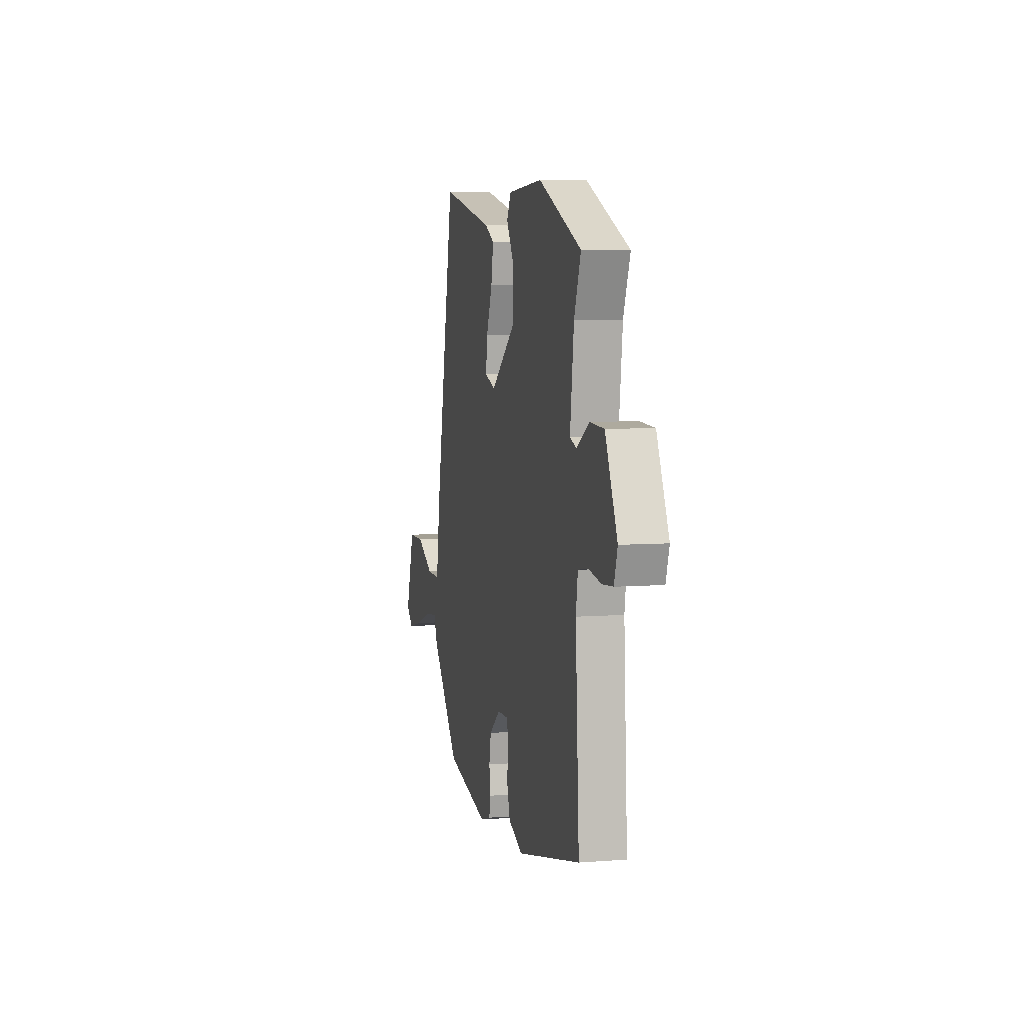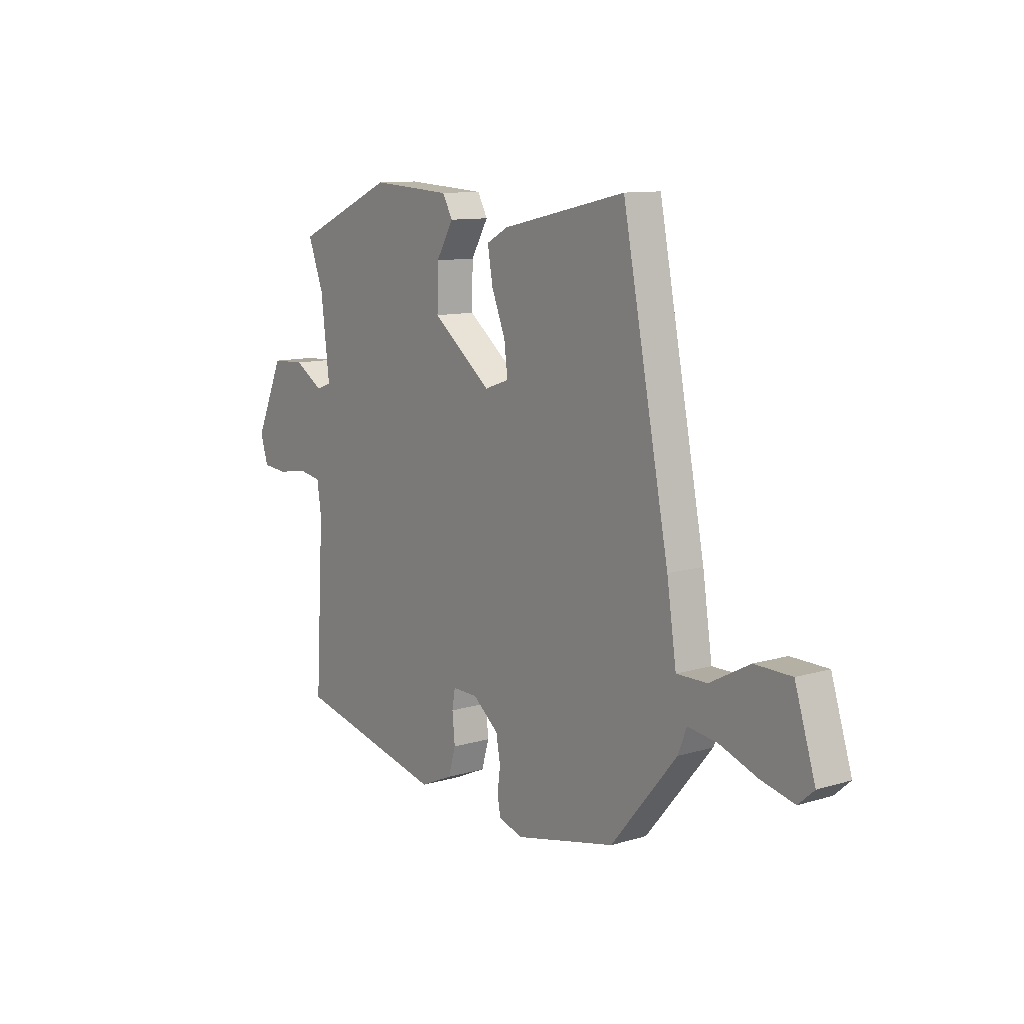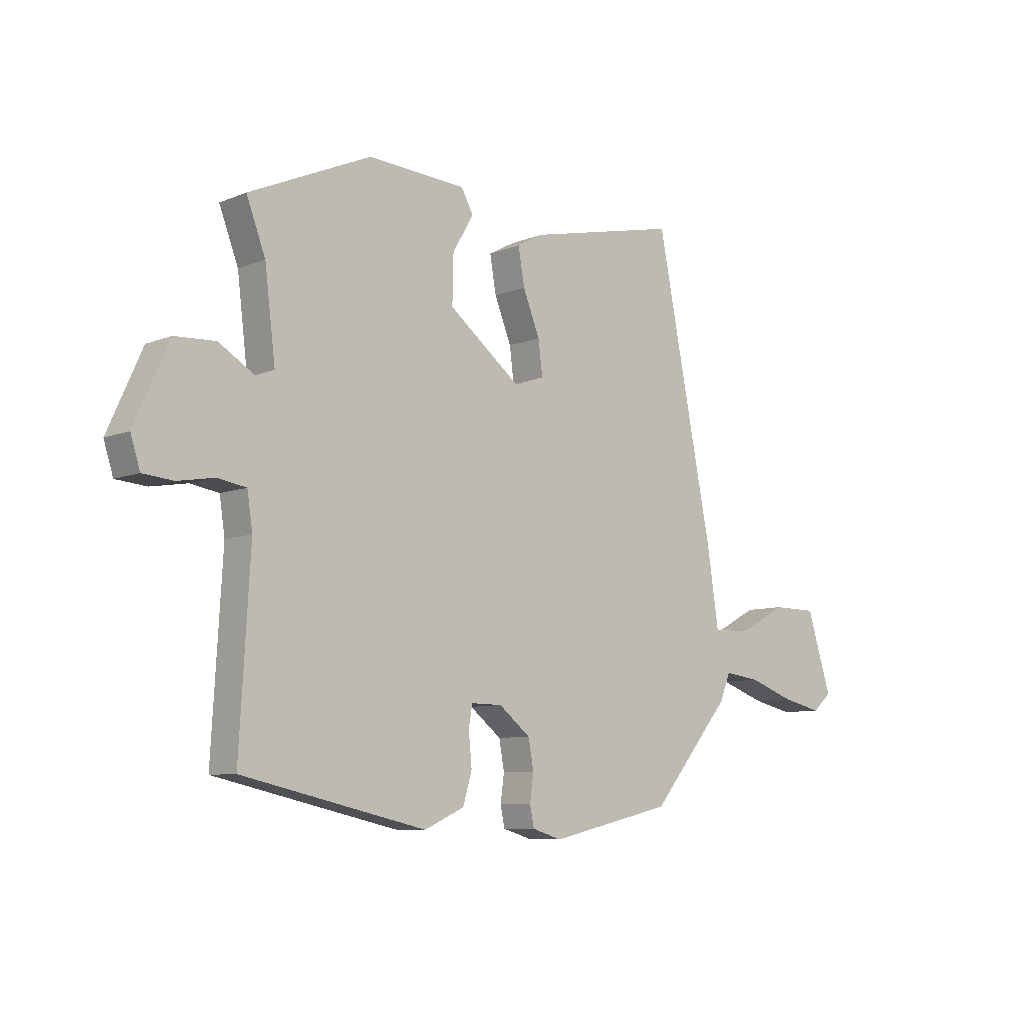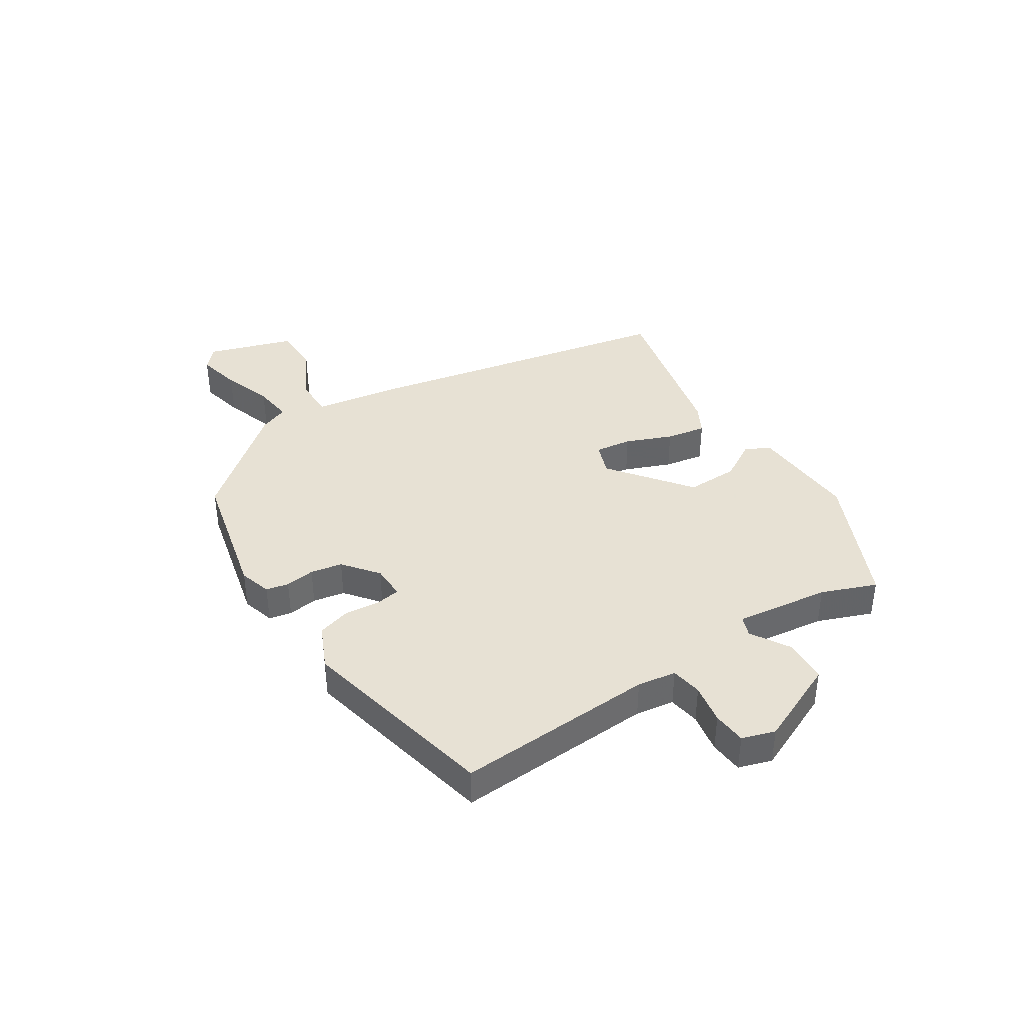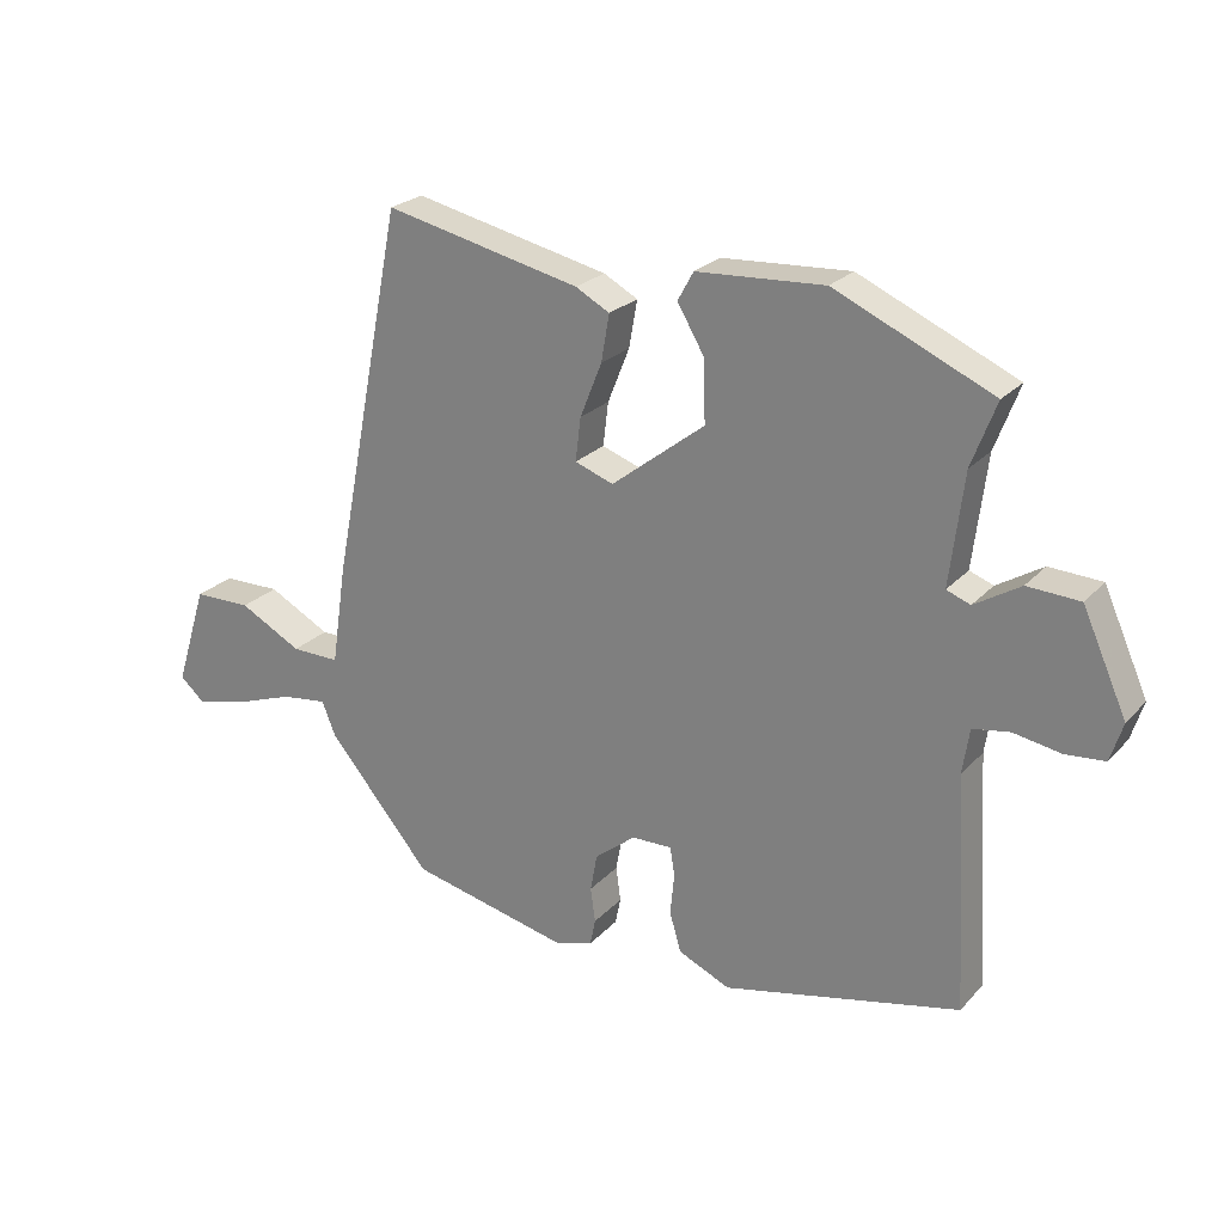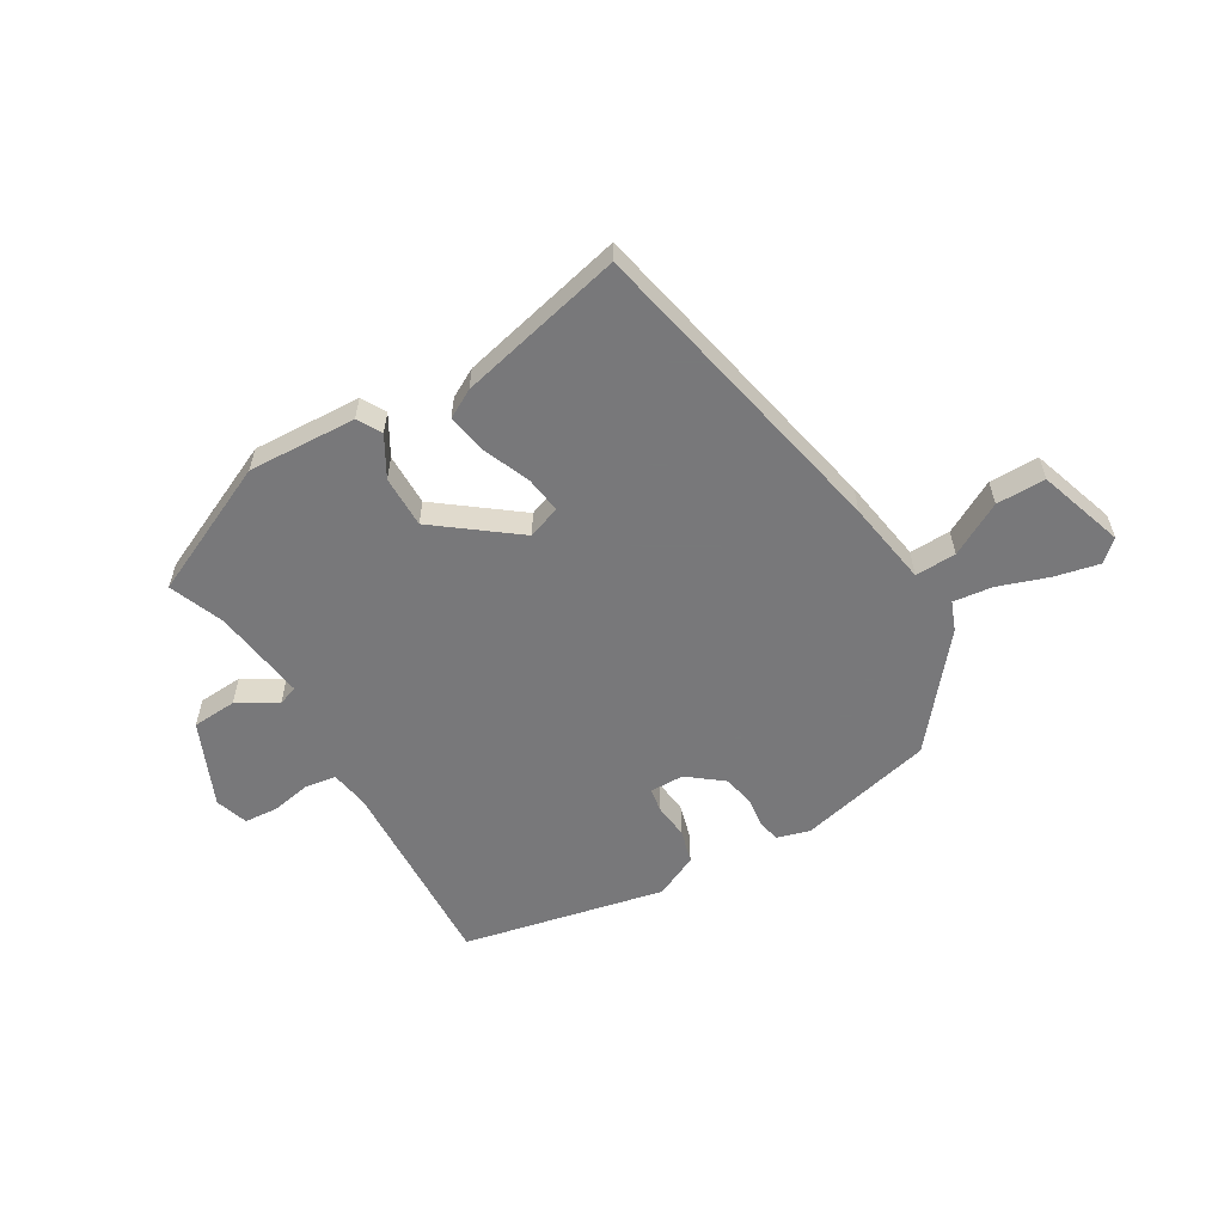
<metadata>
{"format":"obj","ext":"obj","renderer":"f3d","projection":"perspective","resolution":1024,"background":"white","views":[{"elev":6.3,"azim":-103.2,"up":"+Z"},{"elev":10.9,"azim":53.5,"up":"+Z"},{"elev":-8.1,"azim":-42.1,"up":"+Z"},{"elev":39.4,"azim":-122.4,"up":"+Y"},{"elev":24.0,"azim":-148.8,"up":"+Z"},{"elev":-57.6,"azim":31.2,"up":"+Y"}]}
</metadata>
<code>
v 0.381 0.07 0.519
v 0.489 0.07 -0.028
v 0.511 0.07 -0.175
v 0.582 0.07 -0.174
v 0.674 0.07 -0.125
v 0.759 0.07 -0.126
v 0.806 0.07 -0.275
v 0.77 0.07 -0.307
v 0.693 0.07 -0.289
v 0.606 0.07 -0.258
v 0.538 0.07 -0.249
v 0.518 0.07 -0.299
v 0.365 0.07 -0.481
v 0.131 0.07 -0.534
v 0.075 0.07 -0.517
v 0.067 0.07 -0.478
v 0.074 0.07 -0.427
v 0.064 0.07 -0.372
v 0.004 0.07 -0.324
v -0.055 0.07 -0.323
v -0.062 0.07 -0.364
v -0.056 0.07 -0.426
v -0.073 0.07 -0.484
v -0.149 0.07 -0.518
v -0.497 0.07 -0.439
v -0.477 0.07 -0.095
v -0.487 0.07 -0.028
v -0.541 0.07 -0.019
v -0.61 0.07 -0.031
v -0.668 0.07 -0.026
v -0.686 0.07 0.031
v -0.621 0.07 0.176
v -0.544 0.07 0.18
v -0.477 0.07 0.139
v -0.442 0.07 0.152
v -0.462 0.07 0.315
v -0.498 0.07 0.41
v -0.267 0.07 0.513
v -0.08 0.07 0.502
v -0.057 0.07 0.46
v -0.097 0.07 0.392
v -0.099 0.07 0.302
v 0.038 0.07 0.195
v 0.095 0.07 0.215
v 0.087 0.07 0.279
v 0.055 0.07 0.359
v 0.043 0.07 0.428
v 0.093 0.07 0.455
v 0.381 0 0.519
v 0.489 0 -0.028
v 0.511 0 -0.175
v 0.582 0 -0.174
v 0.674 0 -0.125
v 0.759 0 -0.126
v 0.806 0 -0.275
v 0.77 0 -0.307
v 0.693 0 -0.289
v 0.606 0 -0.258
v 0.538 0 -0.249
v 0.518 0 -0.299
v 0.365 0 -0.481
v 0.131 0 -0.534
v 0.075 0 -0.517
v 0.067 0 -0.478
v 0.074 0 -0.427
v 0.064 0 -0.372
v 0.004 0 -0.324
v -0.055 0 -0.323
v -0.062 0 -0.364
v -0.056 0 -0.426
v -0.073 0 -0.484
v -0.149 0 -0.518
v -0.497 0 -0.439
v -0.477 0 -0.095
v -0.487 0 -0.028
v -0.541 0 -0.019
v -0.61 0 -0.031
v -0.668 0 -0.026
v -0.686 0 0.031
v -0.621 0 0.176
v -0.544 0 0.18
v -0.477 0 0.139
v -0.442 0 0.152
v -0.462 0 0.315
v -0.498 0 0.41
v -0.267 0 0.513
v -0.08 0 0.502
v -0.057 0 0.46
v -0.097 0 0.392
v -0.099 0 0.302
v 0.038 0 0.195
v 0.095 0 0.215
v 0.087 0 0.279
v 0.055 0 0.359
v 0.043 0 0.428
v 0.093 0 0.455
f 1 2 3
f 48 1 3
f 47 48 3
f 46 47 3
f 45 46 3
f 44 45 3
f 43 44 3
f 42 43 3
f 39 40 41
f 38 39 41
f 37 38 41
f 36 37 41
f 35 36 41 42
f 32 33 34
f 31 32 34
f 30 31 34
f 29 30 34
f 28 29 34
f 27 28 34 35
f 35 42 3
f 27 35 3
f 26 27 3
f 24 25 26
f 23 24 26
f 22 23 26
f 21 22 26
f 15 16 17
f 14 15 17
f 13 14 17
f 12 13 17
f 11 12 17
f 11 17 18
f 8 9 10
f 7 8 10
f 6 7 10
f 5 6 10
f 4 5 10
f 3 4 10 11
f 20 21 26
f 26 3 11
f 20 26 11
f 19 20 11
f 11 18 19
f 51 50 49
f 51 49 96
f 51 96 95
f 51 95 94
f 51 94 93
f 51 93 92
f 51 92 91
f 51 91 90
f 89 88 87
f 89 87 86
f 89 86 85
f 89 85 84
f 90 89 84 83
f 82 81 80
f 82 80 79
f 82 79 78
f 82 78 77
f 82 77 76
f 83 82 76 75
f 51 90 83
f 51 83 75
f 51 75 74
f 74 73 72
f 74 72 71
f 74 71 70
f 74 70 69
f 65 64 63
f 65 63 62
f 65 62 61
f 65 61 60
f 65 60 59
f 66 65 59
f 58 57 56
f 58 56 55
f 58 55 54
f 58 54 53
f 58 53 52
f 59 58 52 51
f 74 69 68
f 59 51 74
f 59 74 68
f 59 68 67
f 67 66 59
f 1 49 50 2
f 2 50 51 3
f 3 51 52 4
f 4 52 53 5
f 5 53 54 6
f 6 54 55 7
f 7 55 56 8
f 8 56 57 9
f 9 57 58 10
f 10 58 59 11
f 11 59 60 12
f 12 60 61 13
f 13 61 62 14
f 14 62 63 15
f 15 63 64 16
f 16 64 65 17
f 17 65 66 18
f 18 66 67 19
f 19 67 68 20
f 20 68 69 21
f 21 69 70 22
f 22 70 71 23
f 23 71 72 24
f 24 72 73 25
f 25 73 74 26
f 26 74 75 27
f 27 75 76 28
f 28 76 77 29
f 29 77 78 30
f 30 78 79 31
f 31 79 80 32
f 32 80 81 33
f 33 81 82 34
f 34 82 83 35
f 35 83 84 36
f 36 84 85 37
f 37 85 86 38
f 38 86 87 39
f 39 87 88 40
f 40 88 89 41
f 41 89 90 42
f 42 90 91 43
f 43 91 92 44
f 44 92 93 45
f 45 93 94 46
f 46 94 95 47
f 47 95 96 48
f 48 96 49 1

</code>
